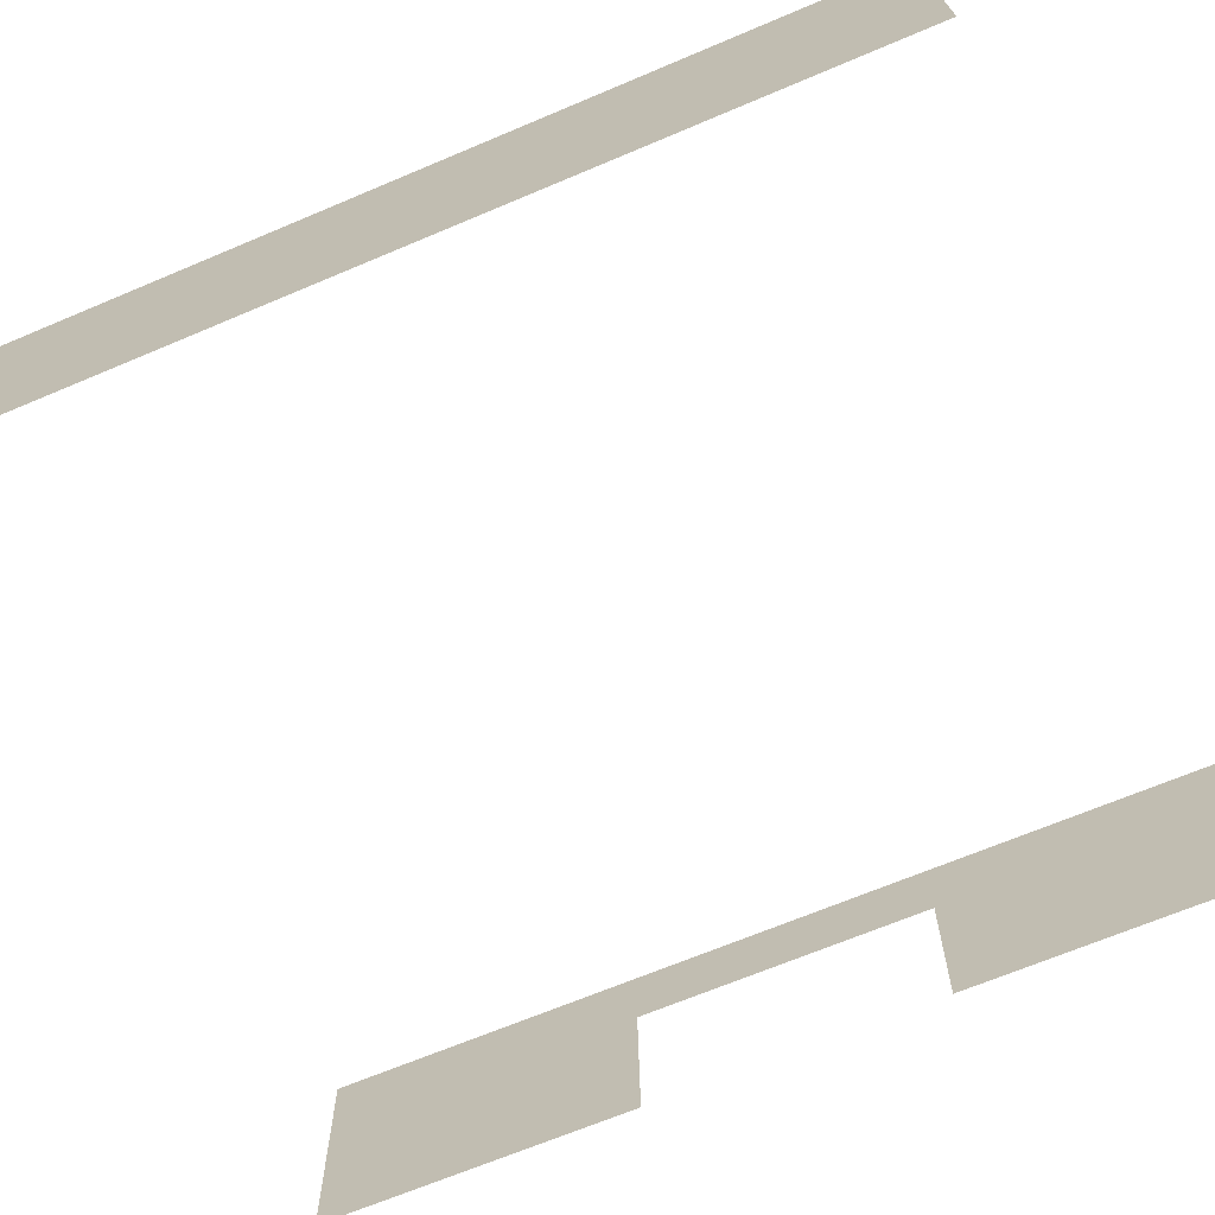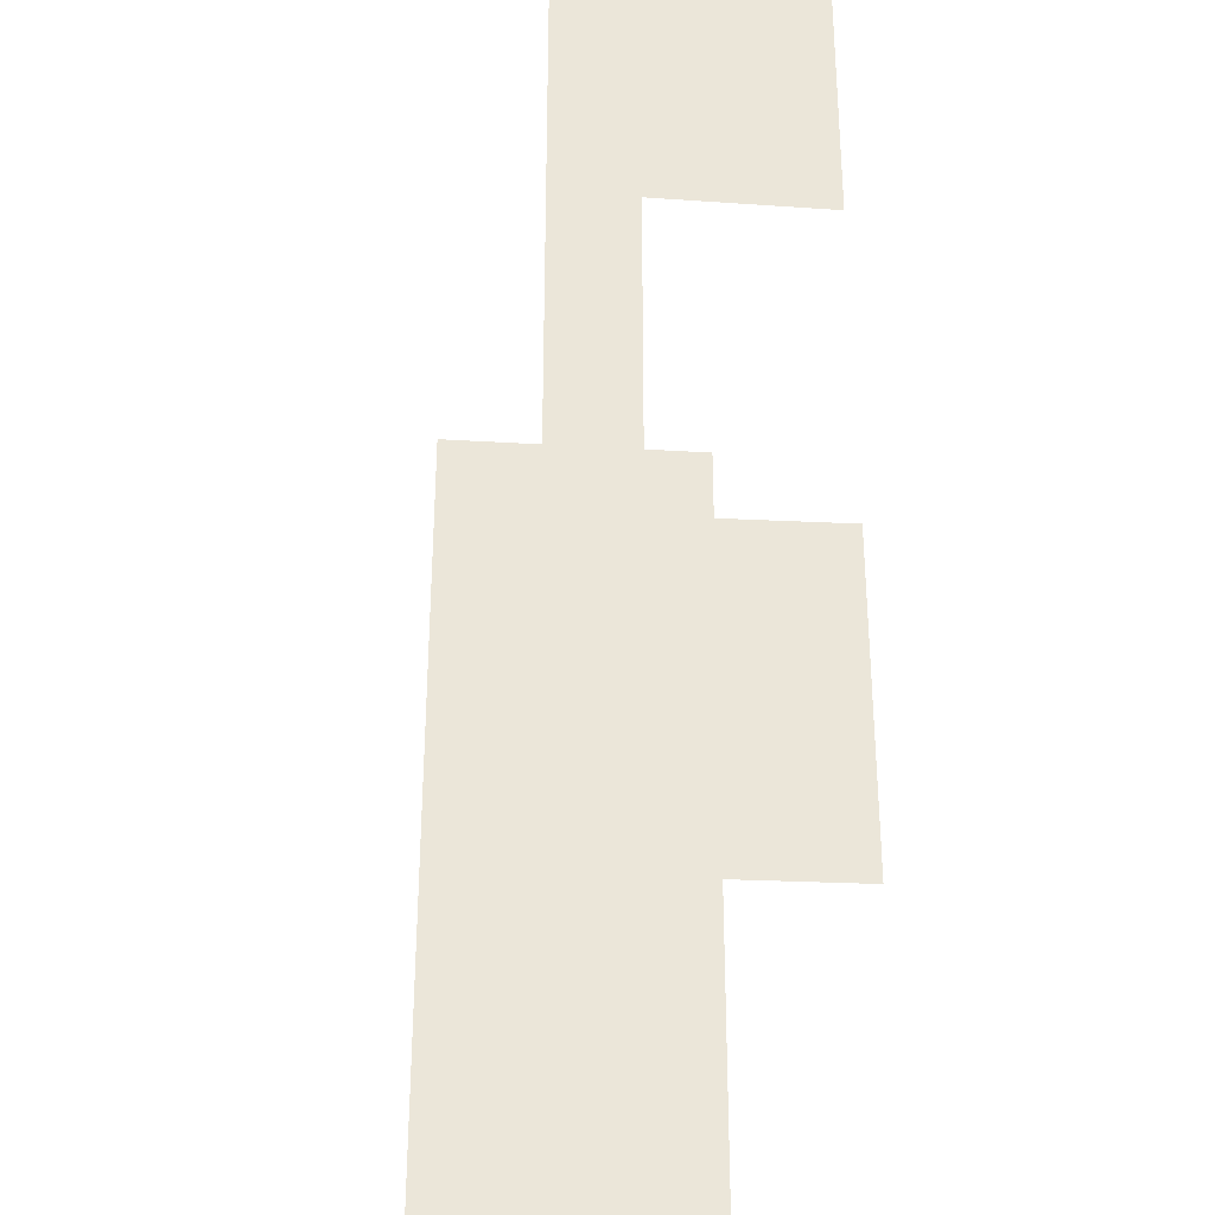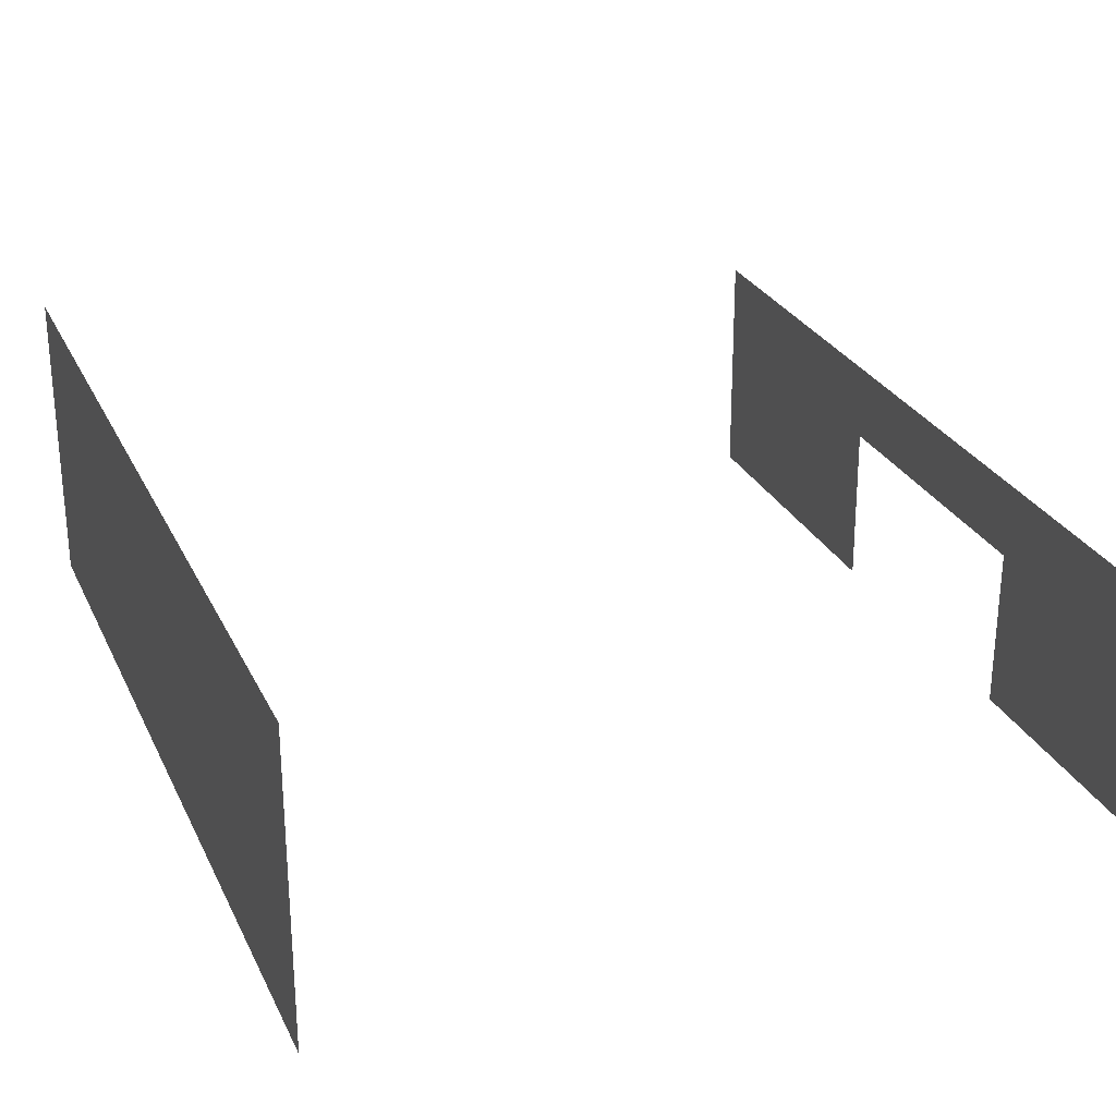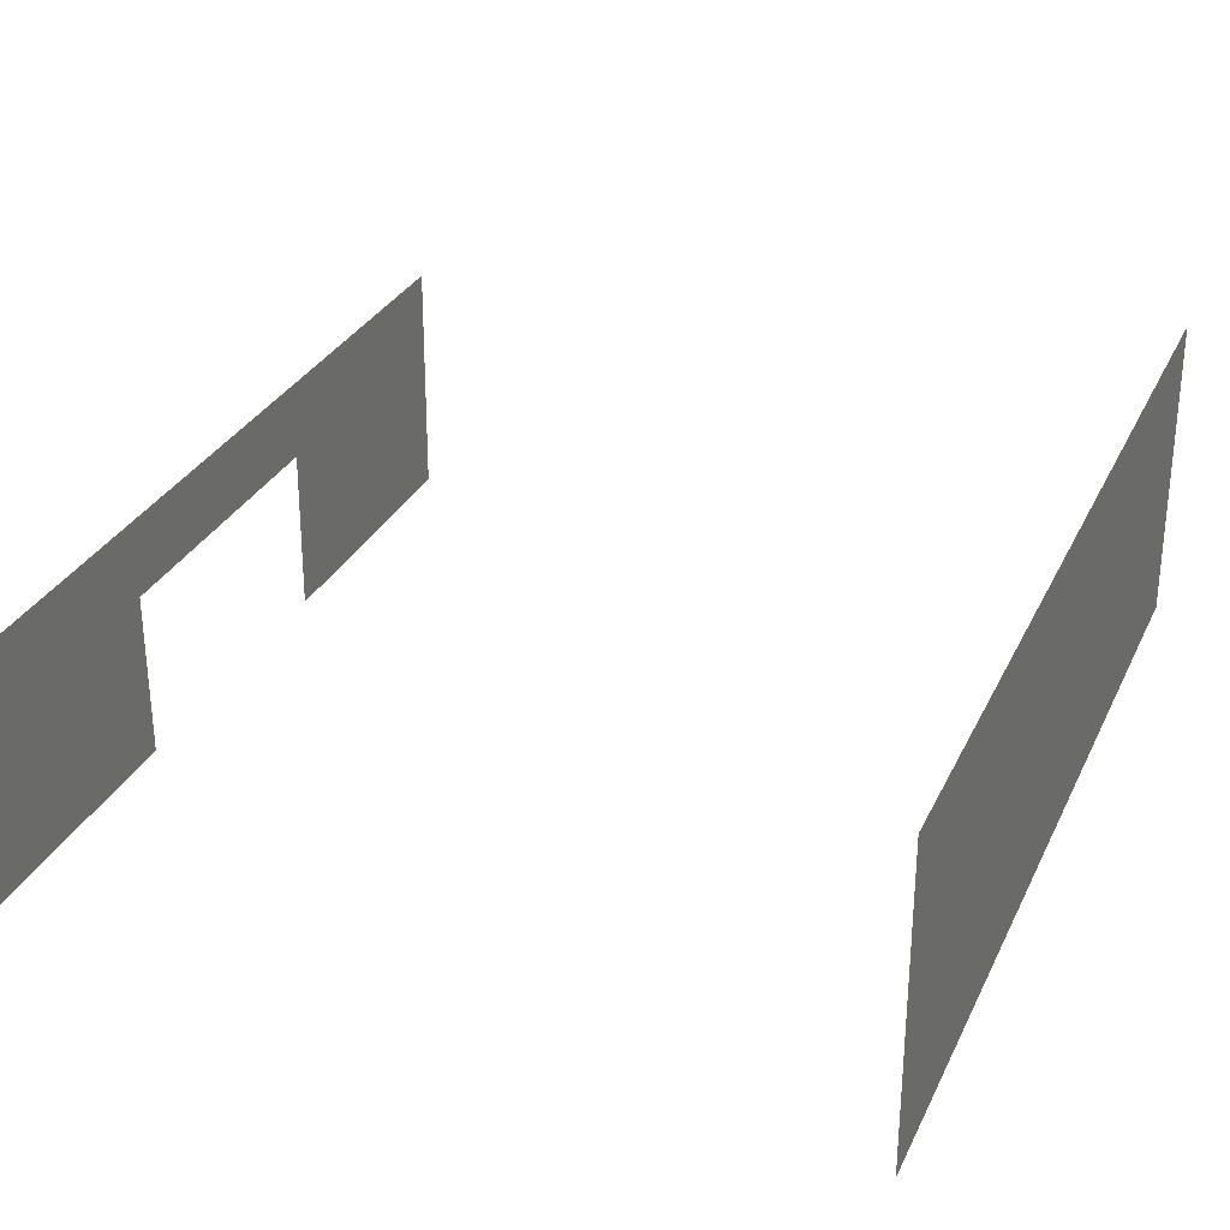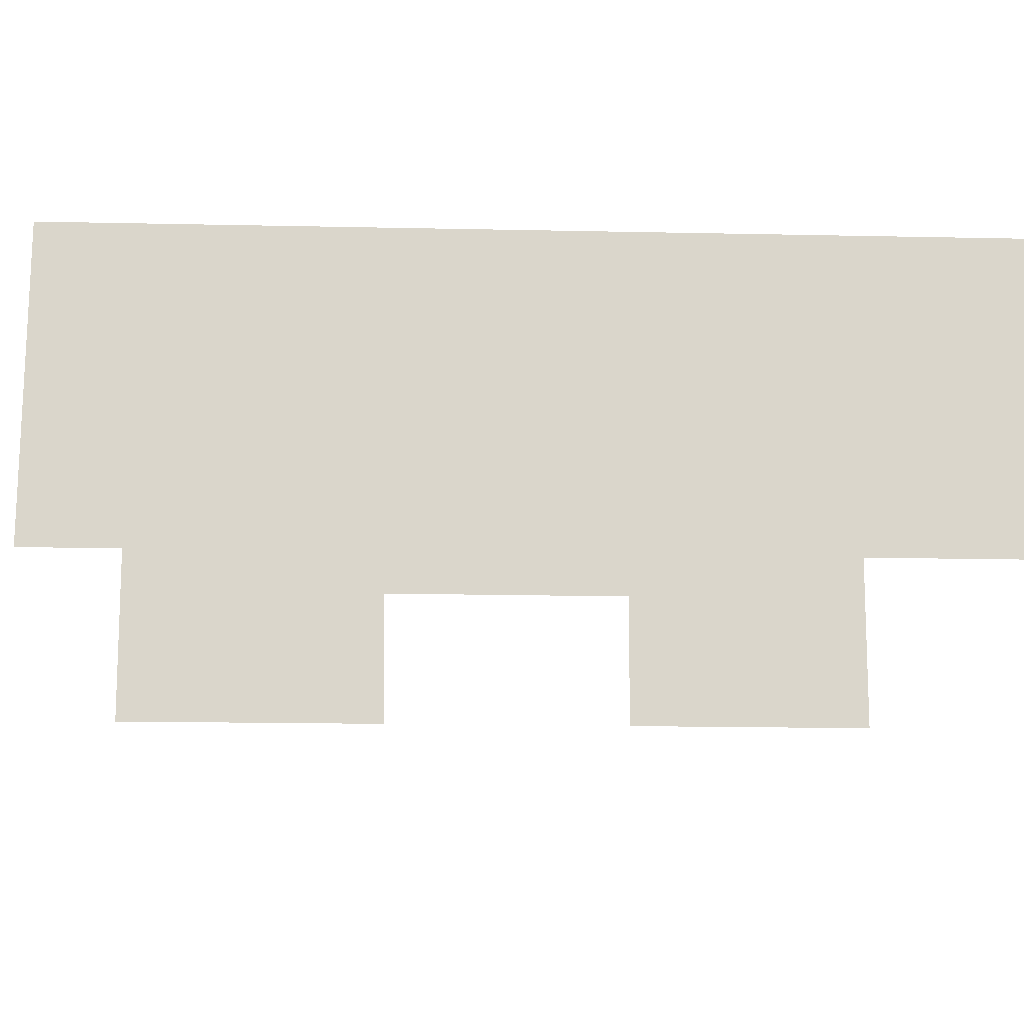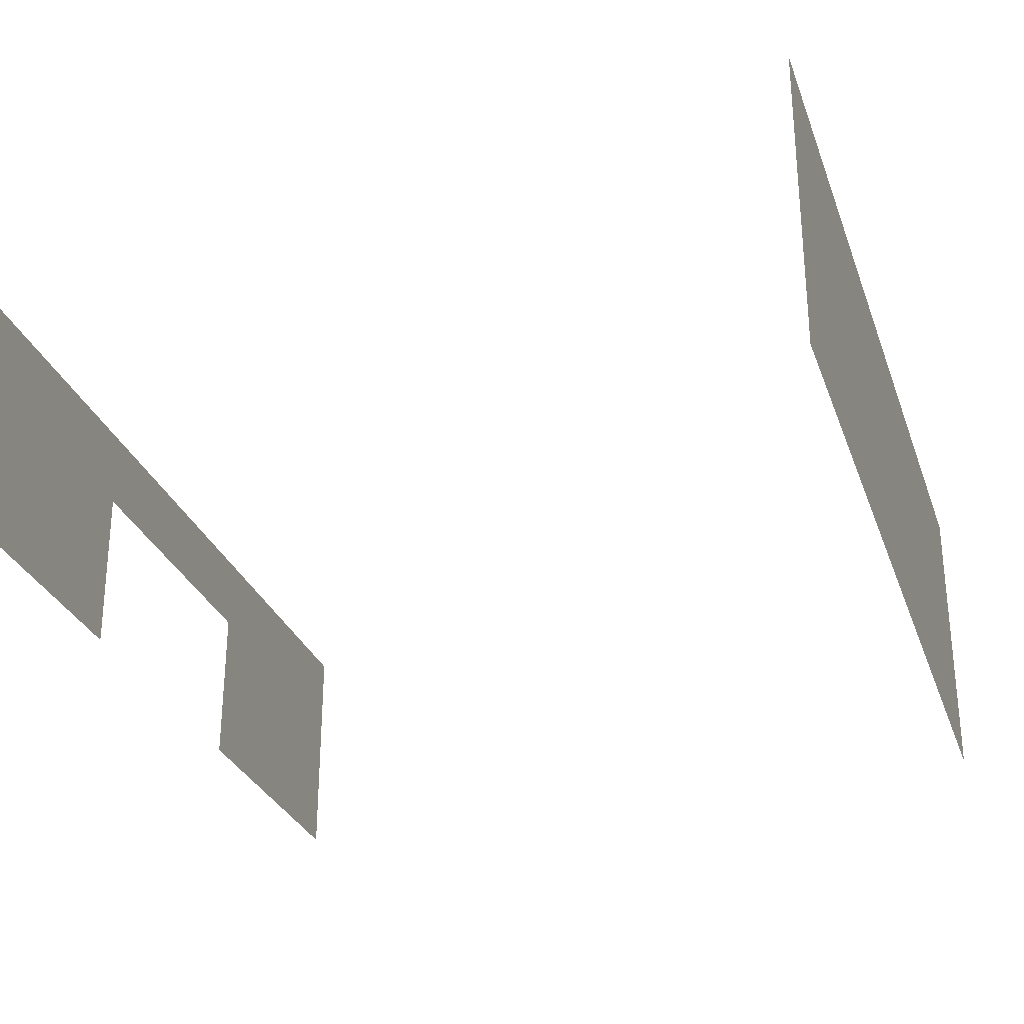
<metadata>
{"format":"obj","ext":"obj","renderer":"f3d","projection":"perspective","resolution":1024,"background":"white","views":[{"elev":-68.8,"azim":112.8,"up":"+Y"},{"elev":-31.4,"azim":-94.9,"up":"+Z"},{"elev":27.1,"azim":158.8,"up":"+Y"},{"elev":29.7,"azim":21.6,"up":"+Y"},{"elev":-15.8,"azim":87.2,"up":"+Y"},{"elev":-29.2,"azim":17.6,"up":"+Y"}]}
</metadata>
<code>
v  577.3 -79.55 1083
v  577.3 517 1083
v  577.3 520.4 -702.1
v  577.3 -79.45 -705.6
v  -991.8 -87.78 1095
v  -991.8 -87.68 462.3
v  -991.8 230.1 465.9
v  -991.8 379.4 1098
v  -991.8 230.1 -126.2
v  -991.8 -87.68 -122.7
v  -991.8 -87.78 -699.4
v  -991.8 379.4 -703.1
g Box037_Box037
f 1 2 3
f 3 4 1
g Box099_Box099
f 5 6 7
f 8 5 7
f 8 7 9
f 10 11 12
f 9 10 12
f 8 9 12

</code>
